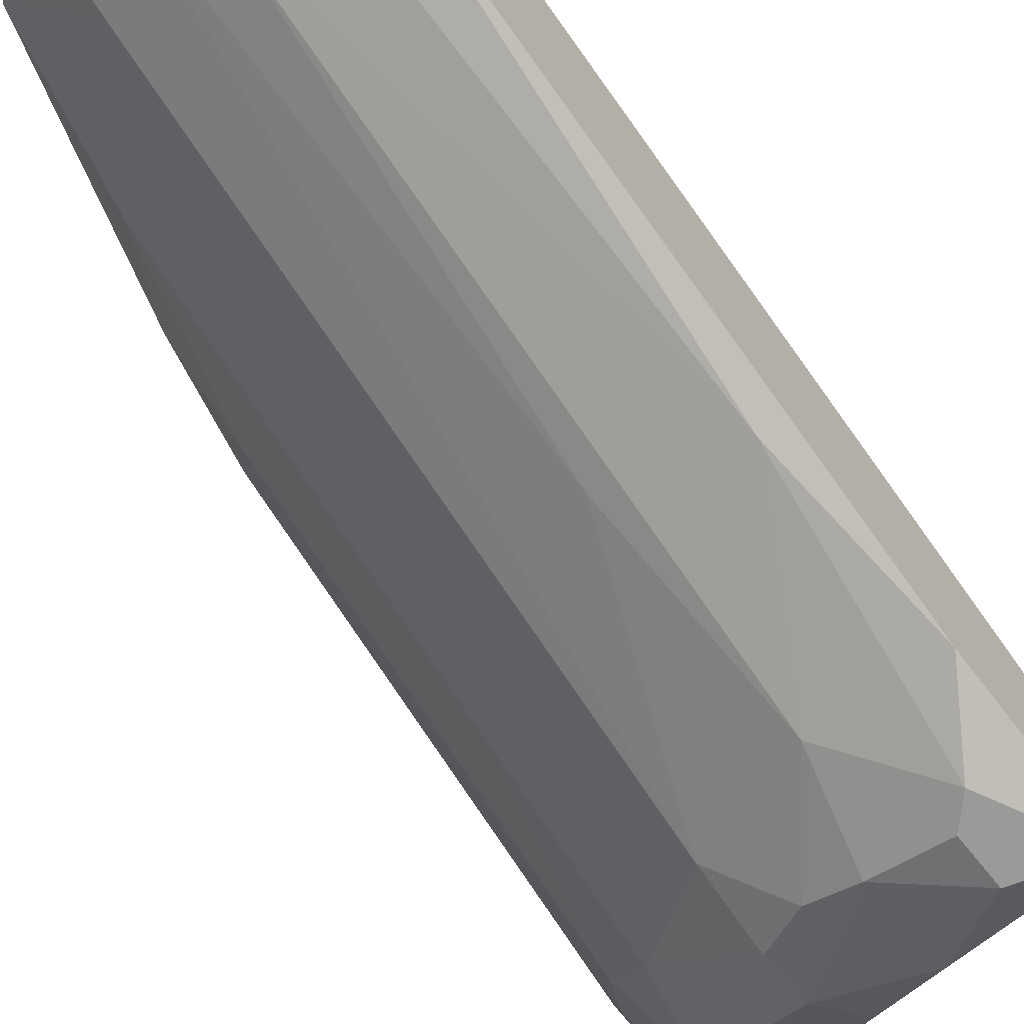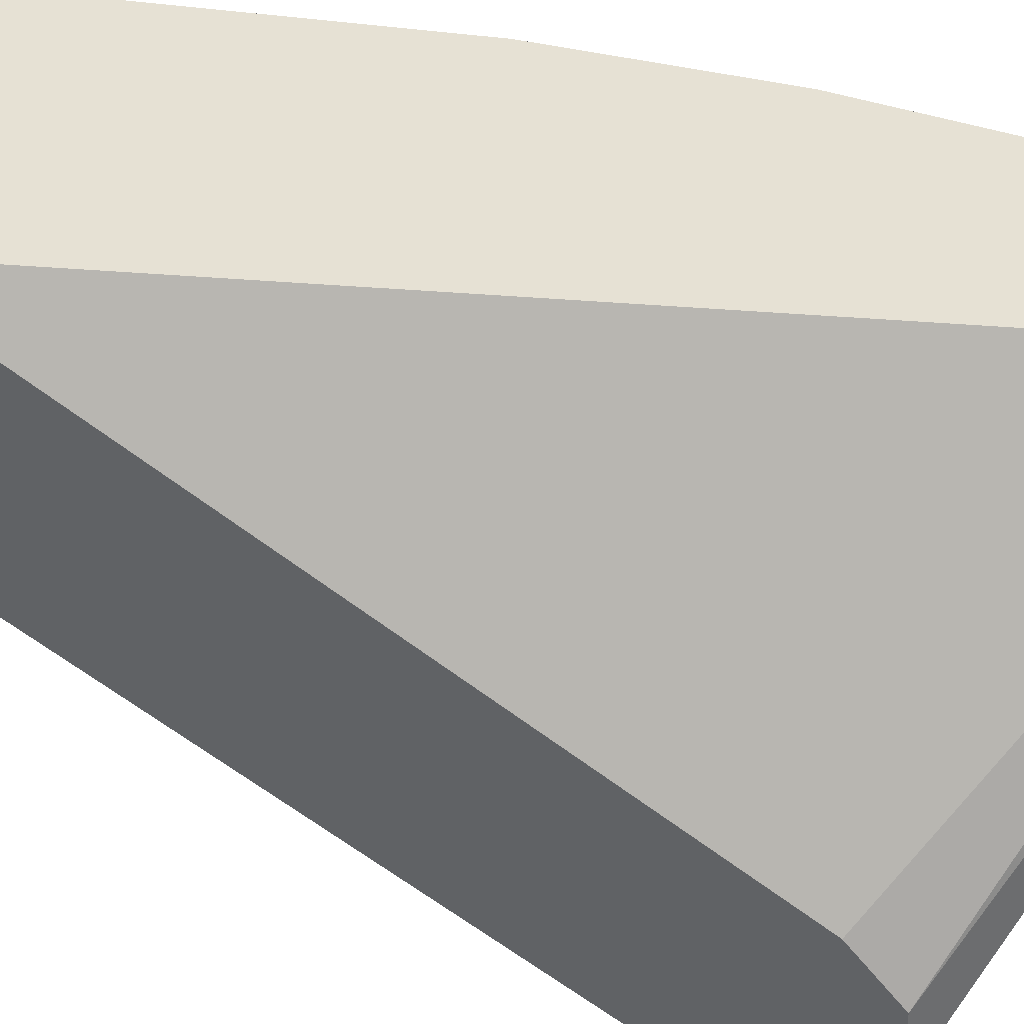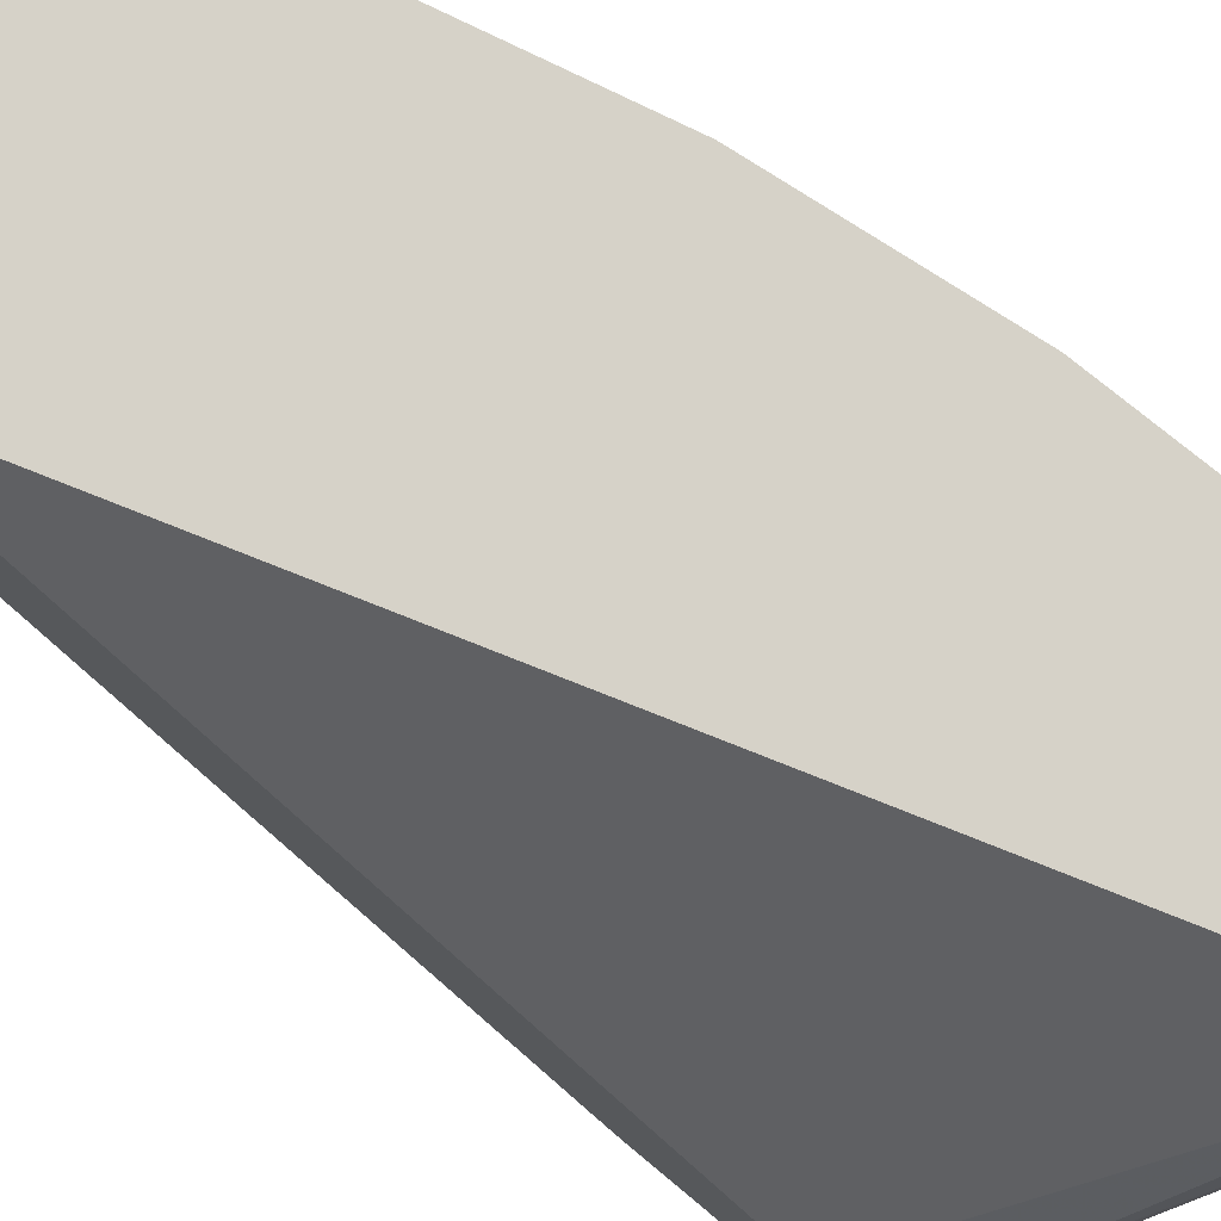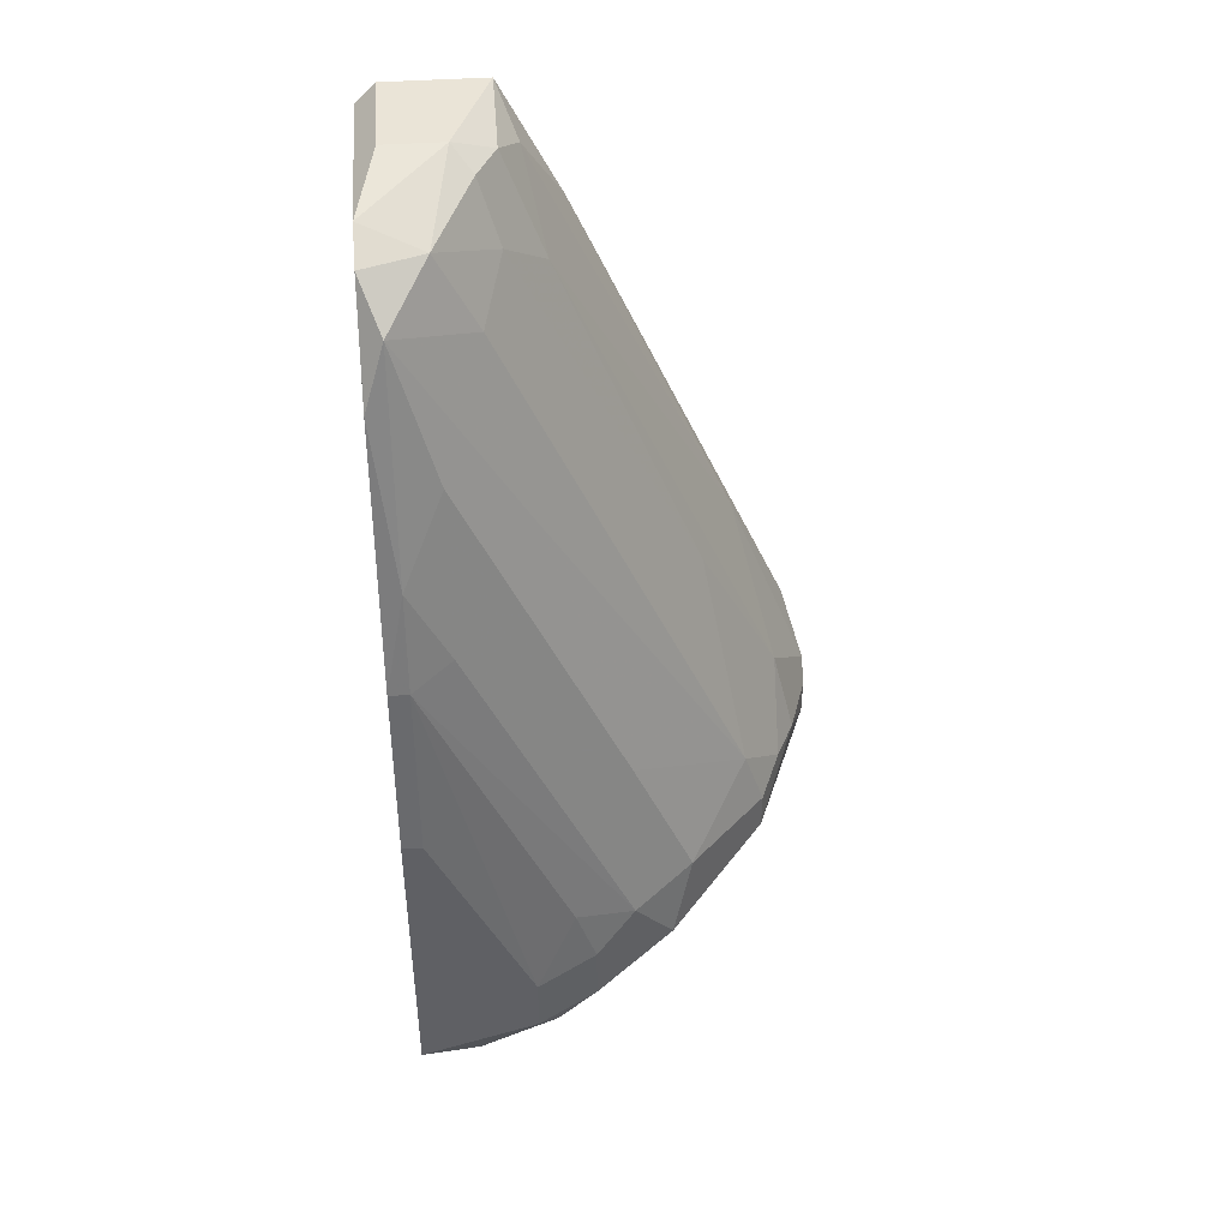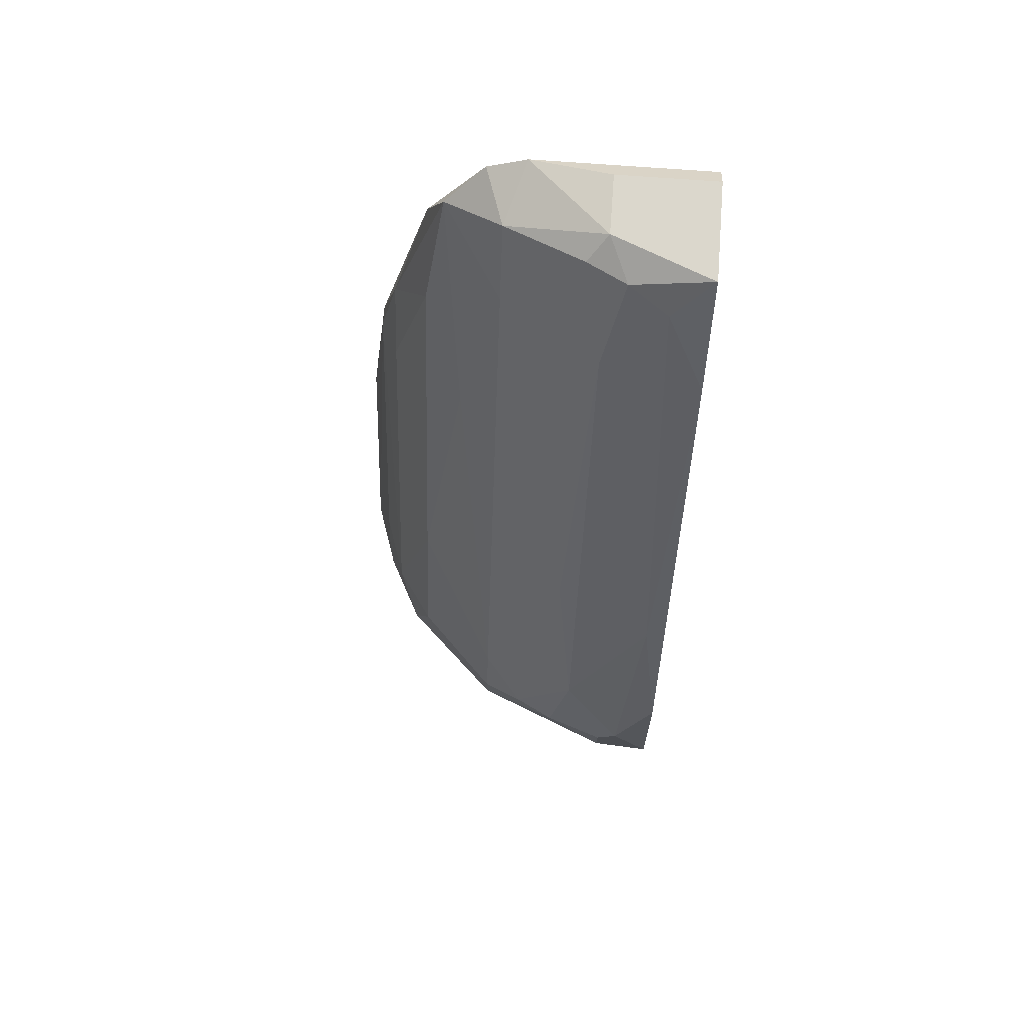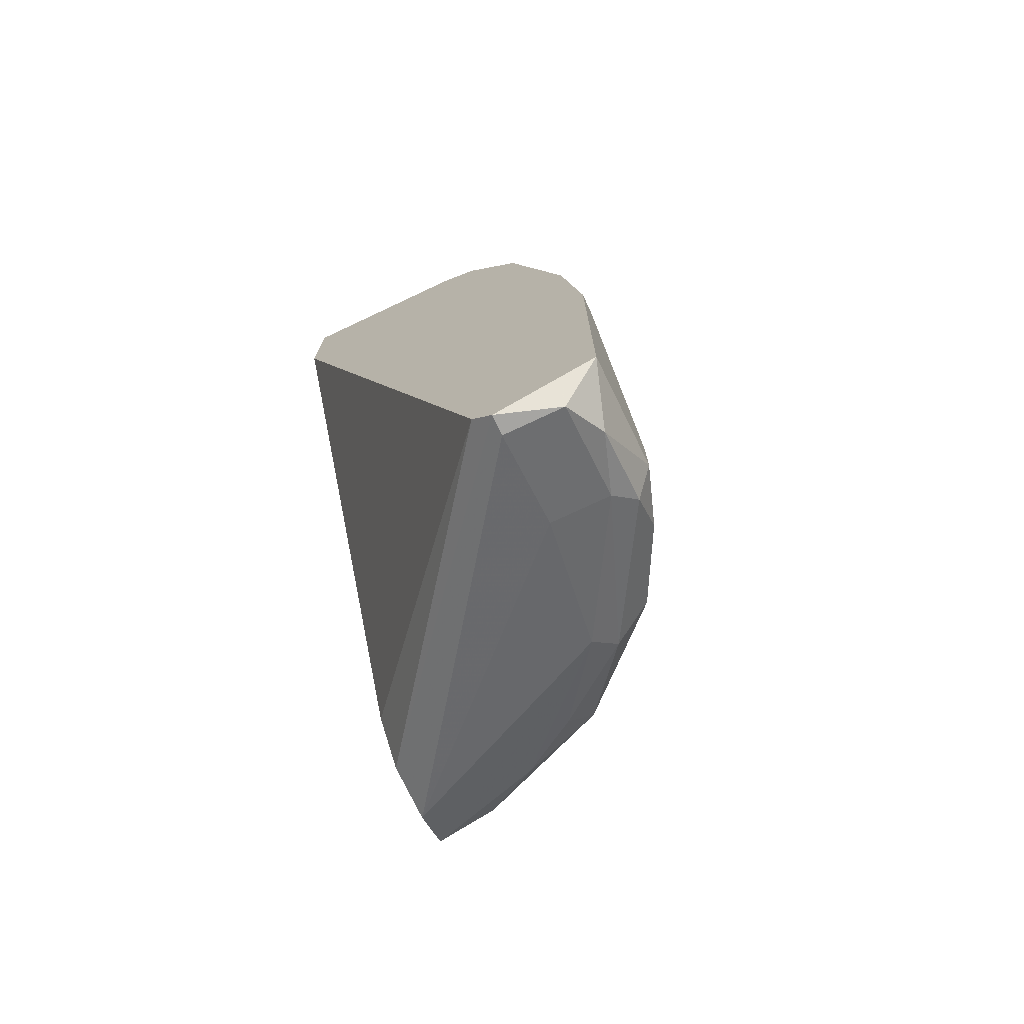
<metadata>
{"format":"obj","ext":"obj","renderer":"f3d","projection":"perspective","resolution":1024,"background":"white","views":[{"elev":-69.2,"azim":-141.4,"up":"+Z"},{"elev":39.2,"azim":-66.4,"up":"+Z"},{"elev":77.6,"azim":-50.8,"up":"+Z"},{"elev":43.6,"azim":85.5,"up":"+Y"},{"elev":73.4,"azim":-175.8,"up":"+Y"},{"elev":-73.7,"azim":25.2,"up":"+Y"}]}
</metadata>
<code>
v 0.002665 -0.003927 -0.01727
v 0.002665 -0.009108 -0.01209
v 0.002665 -0.01084 -0.01641
v 0.002665 -0.01084 -0.01382
v 0.002665 0.01593 0
v 0.002665 0.02284 -0.000865
v 0.002665 0.02284 -0.005182
v 0.002665 0.01766 -0.007774
v 0.002665 -0.009974 -0.01814
v 0.002665 0.02198 0
v 0.006121 0.02198 -0.005182
v 0.004393 0.02111 -0.006047
v 0.004393 -0.006517 -0.01814
v 0.01303 -0.01343 -0.01123
v 0.01303 -0.01688 0
v 0.01303 0.009885 -0.006047
v 0.008712 0.01938 -0.005182
v 0.005256 -0.007383 -0.01814
v 0.005256 -0.009108 -0.01814
v 0.01216 0.02111 0
v 0.01562 -0.0117 -0.01123
v 0.01648 -0.009108 -0.009498
v 0.01648 0.009885 -0.000865
v 0.01648 -0.01602 -0.005182
v 0.01648 -0.01775 -0.000865
v 0.01648 0.006432 -0.002592
v 0.01044 -0.0117 -0.01468
v 0.01044 0.02198 0
v 0.003529 0.002121 -0.01468
v 0.01389 0.01938 -0.000865
v 0.01389 -0.01602 -0.005182
v 0.01389 -0.01775 0
v 0.01389 -0.01775 -0.000865
v 0.01389 -0.01256 -0.01209
v 0.009576 -0.007383 -0.01641
v 0.007848 -0.007383 -0.01727
v 0.007848 0.002975 -0.01295
v 0.007848 -0.01084 -0.01641
v 0.007848 0.02198 -0.004319
v 0.0113 0.02111 -0.002592
v 0.0113 -0.005651 -0.01468
v 0.0113 0.01766 -0.004319
v 0.0113 -0.008246 -0.01554
v 0.0113 -0.009974 -0.01554
v 0.01476 0.01679 0
v 0.01476 0.01334 -0.002592
v 0.01476 -0.002198 -0.009498
v 0.01476 -0.008246 -0.01209
v 0.01821 -0.0117 -0.005182
v 0.01821 -0.01602 0
v 0.01821 -0.002198 0
v 0.01821 -0.002198 -0.000865
v 0.01821 -0.01429 -0.005182
v 0.006983 -0.003927 -0.01641
v 0.006983 0.02284 -0.000865
v 0.006983 0.02284 -0.003455
v 0.006983 0.01766 -0.00691
v 0.01735 -0.01343 -0.007774
v 0.01735 -0.01084 -0.007774
v 0.01735 0.005566 0
v 0.01735 0.005566 -0.000865
v 0.01735 -0.01688 -0.002592
v 0.01735 -0.01515 -0.006047
v 0.01735 -0.008246 -0.00691
f 1 7 8
f 9 7 1
f 29 1 8
f 9 1 13
f 1 29 13
f 5 4 2
f 4 15 2
f 15 5 2
f 4 9 3
f 33 4 3
f 9 14 3
f 3 14 31
f 33 3 31
f 4 5 7
f 4 7 9
f 15 4 32
f 4 33 32
f 7 5 10
f 5 28 10
f 15 28 5
f 7 10 6
f 55 7 6
f 10 55 6
f 7 12 8
f 12 7 11
f 7 56 11
f 7 55 56
f 12 29 8
f 18 9 13
f 14 9 38
f 9 18 19
f 9 19 38
f 28 55 10
f 57 12 11
f 56 39 11
f 39 57 11
f 12 57 29
f 54 18 13
f 29 54 13
f 14 24 31
f 14 34 24
f 14 27 34
f 27 14 38
f 28 15 50
f 50 15 32
f 42 30 16
f 30 46 16
f 41 42 16
f 47 41 16
f 46 47 16
f 17 41 37
f 57 17 37
f 39 40 17
f 57 39 17
f 40 42 17
f 42 41 17
f 19 18 36
f 18 54 36
f 44 19 36
f 19 44 38
f 40 28 20
f 28 45 20
f 30 40 20
f 45 30 20
f 22 21 48
f 21 22 59
f 44 21 34
f 34 21 58
f 21 44 43
f 48 21 43
f 21 59 58
f 22 46 26
f 61 22 26
f 22 47 46
f 47 22 48
f 59 22 64
f 22 61 64
f 46 23 26
f 23 61 26
f 23 30 45
f 30 23 46
f 23 45 60
f 61 23 60
f 25 33 24
f 62 25 24
f 24 33 31
f 34 63 24
f 63 62 24
f 33 25 32
f 25 50 32
f 50 25 62
f 27 44 34
f 44 27 38
f 28 40 56
f 28 51 45
f 28 50 51
f 55 28 56
f 57 54 29
f 40 30 42
f 63 34 58
f 35 44 36
f 54 35 36
f 41 35 37
f 35 54 37
f 35 41 43
f 44 35 43
f 54 57 37
f 40 39 56
f 41 48 43
f 41 47 48
f 45 51 60
f 50 49 51
f 49 50 53
f 51 49 52
f 49 61 52
f 49 53 59
f 49 59 64
f 61 49 64
f 53 50 62
f 61 51 52
f 51 61 60
f 59 53 58
f 53 63 58
f 63 53 62

</code>
